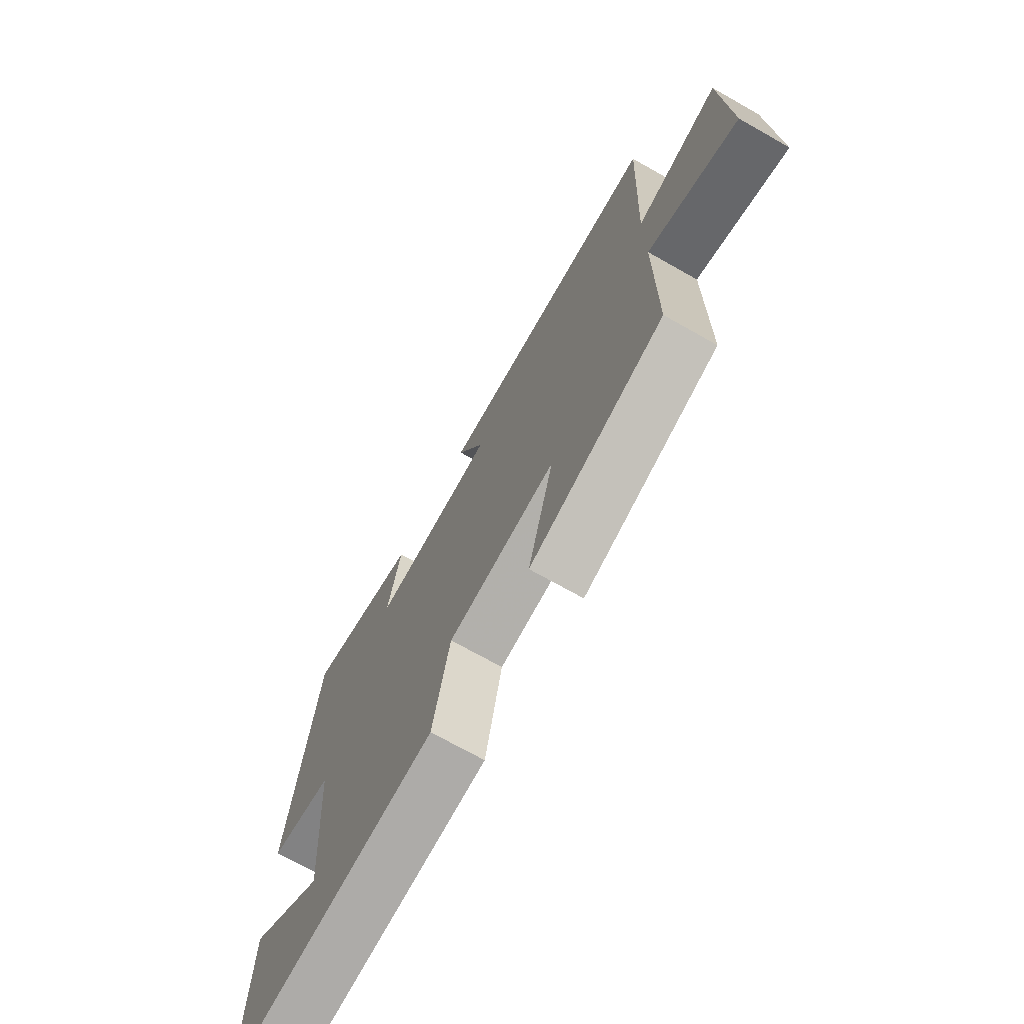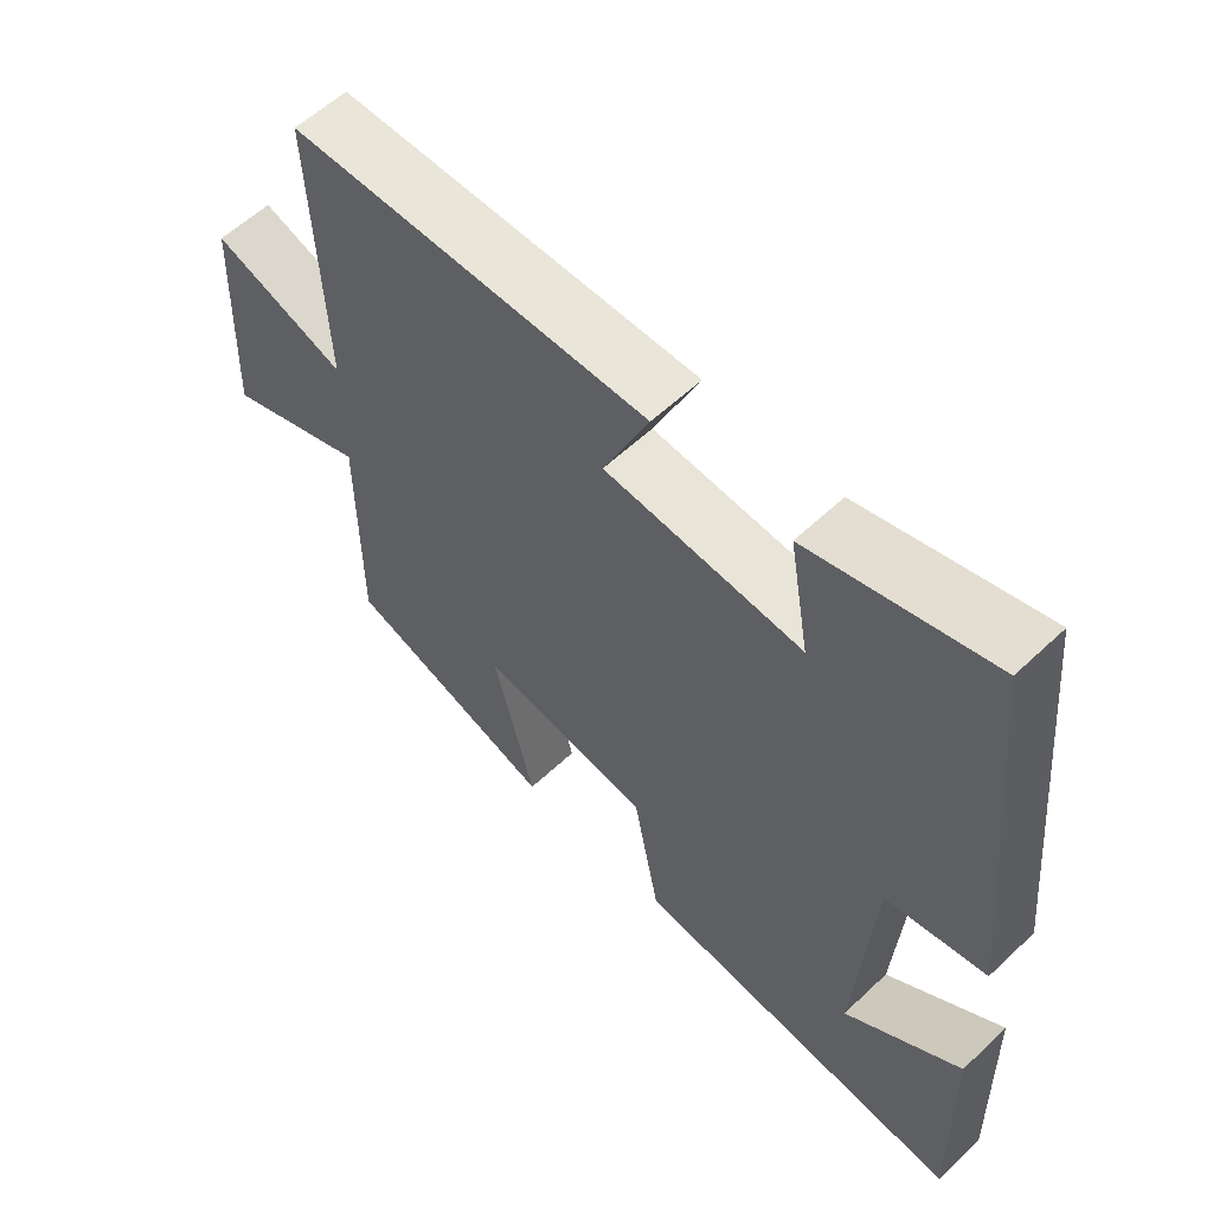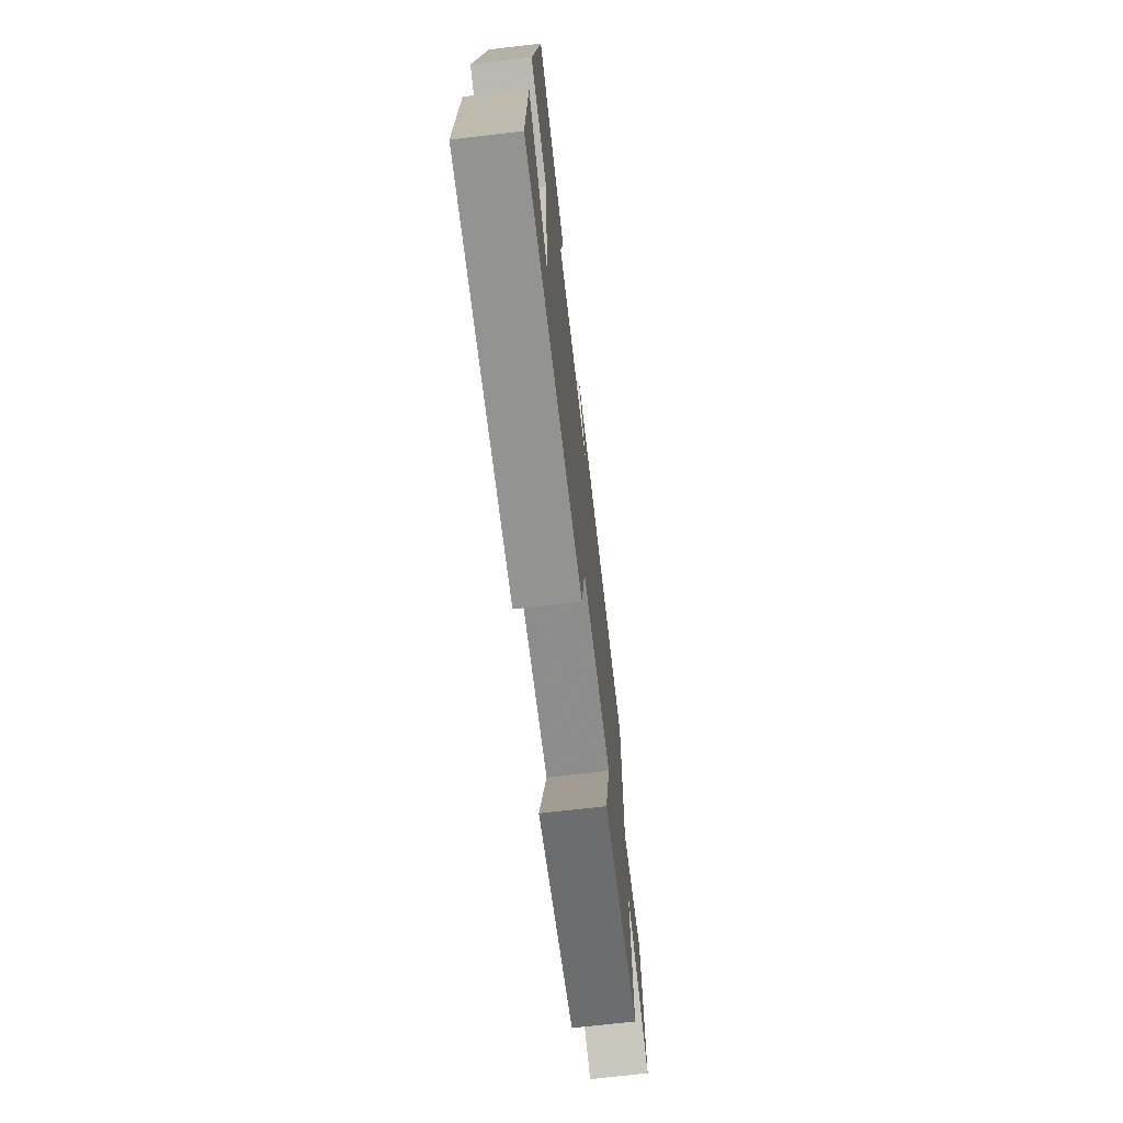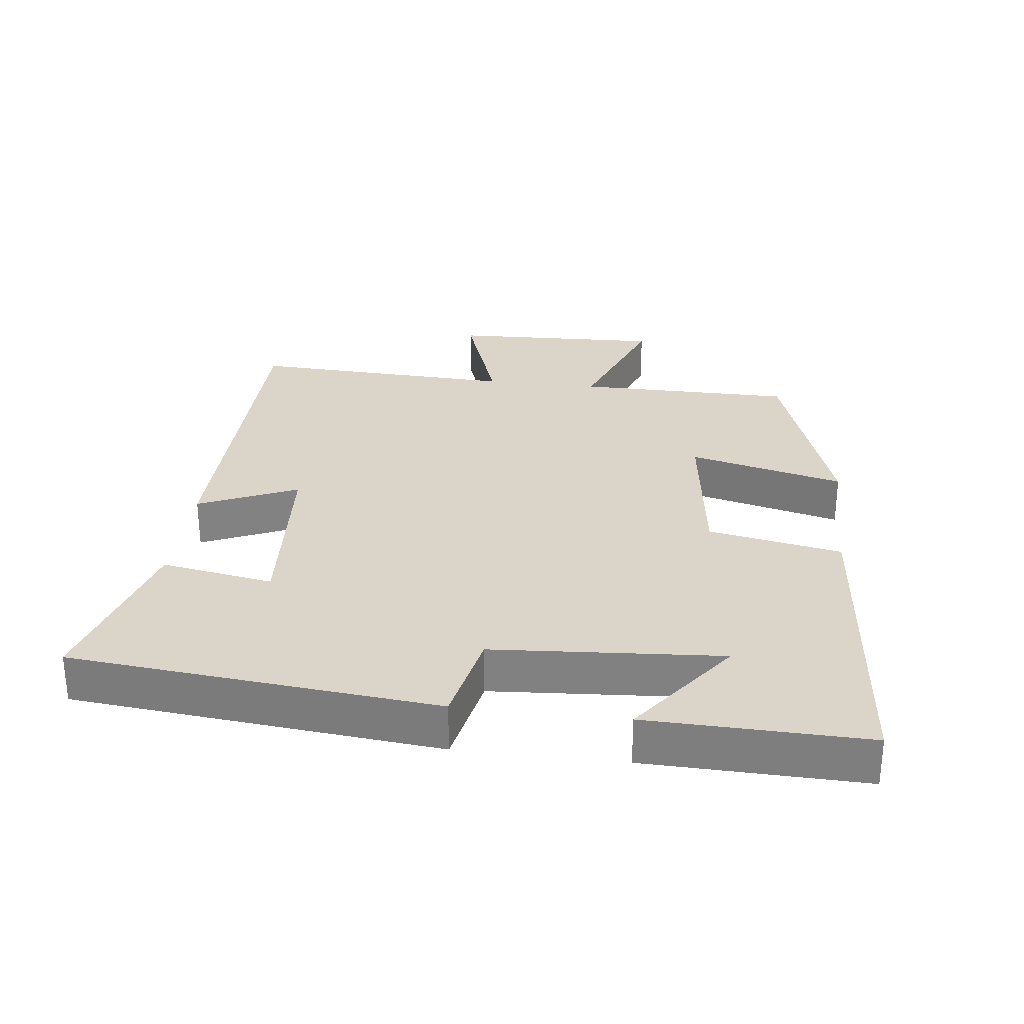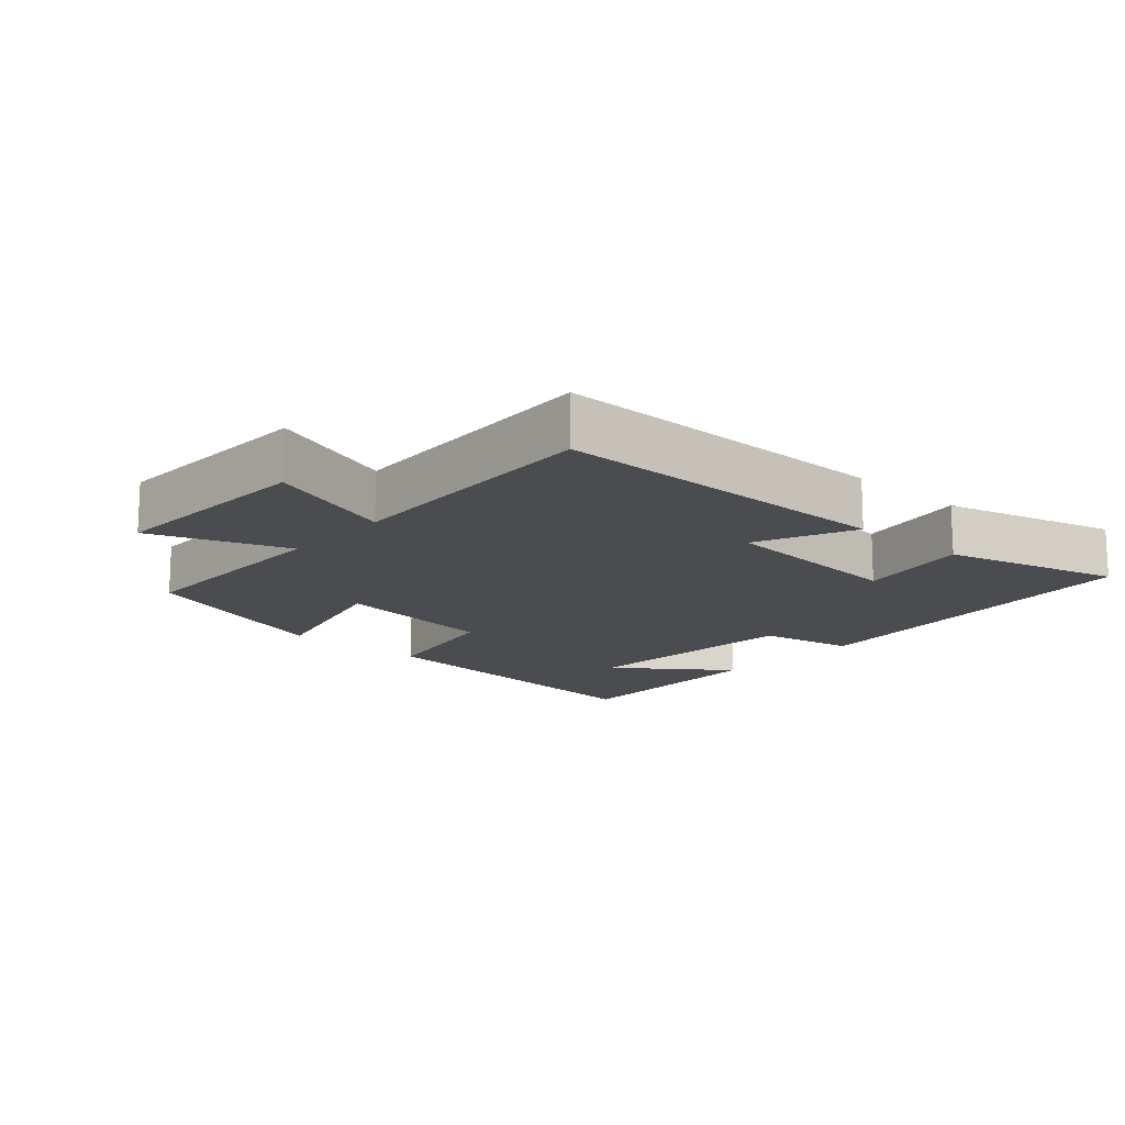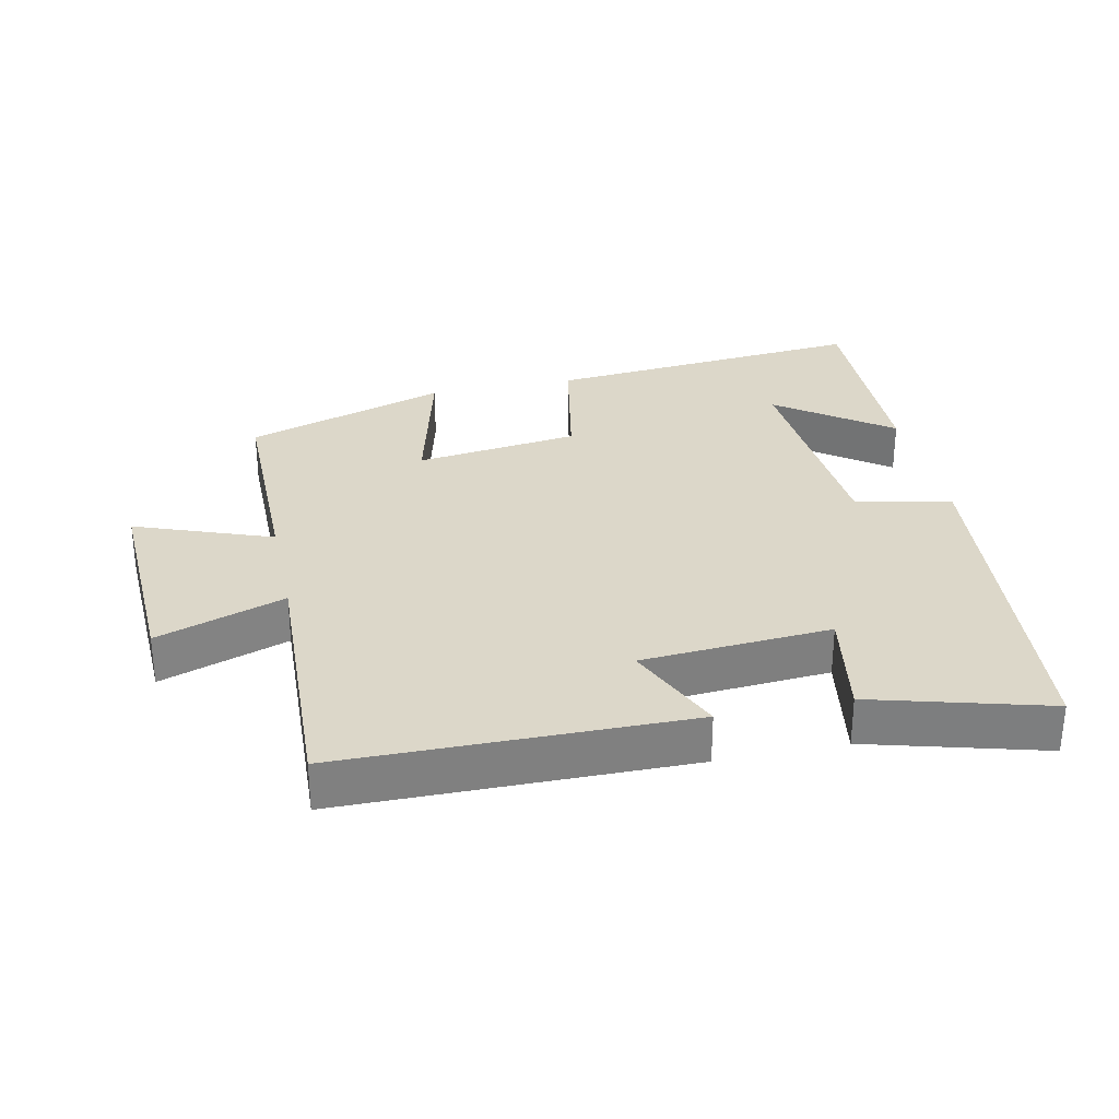
<metadata>
{"format":"obj","ext":"obj","renderer":"f3d","projection":"perspective","resolution":1024,"background":"white","views":[{"elev":-71.7,"azim":-119.5,"up":"+Z"},{"elev":58.4,"azim":45.8,"up":"+Z"},{"elev":-71.7,"azim":96.6,"up":"+Z"},{"elev":29.2,"azim":96.9,"up":"+Y"},{"elev":-15.1,"azim":-41.9,"up":"+Y"},{"elev":30.3,"azim":-12.1,"up":"+Y"}]}
</metadata>
<code>
v -0.517 0.07 0.495
v -0.002 0.07 0.5
v -0.067 0.07 0.353
v 0.215 0.07 0.333
v 0.186 0.07 0.5
v 0.446 0.07 0.572
v 0.5 0.07 0.027
v 0.357 0.07 -0.002
v 0.333 0.07 -0.342
v 0.5 0.07 -0.219
v 0.508 0.07 -0.544
v 0.027 0.07 -0.5
v -0.011 0.07 -0.301
v -0.255 0.07 -0.269
v -0.197 0.07 -0.5
v -0.499 0.07 -0.401
v -0.5 0.07 -0.077
v -0.703 0.07 -0.153
v -0.691 0.07 0.163
v -0.5 0.07 0.097
v -0.517 0 0.495
v -0.002 0 0.5
v -0.067 0 0.353
v 0.215 0 0.333
v 0.186 0 0.5
v 0.446 0 0.572
v 0.5 0 0.027
v 0.357 0 -0.002
v 0.333 0 -0.342
v 0.5 0 -0.219
v 0.508 0 -0.544
v 0.027 0 -0.5
v -0.011 0 -0.301
v -0.255 0 -0.269
v -0.197 0 -0.5
v -0.499 0 -0.401
v -0.5 0 -0.077
v -0.703 0 -0.153
v -0.691 0 0.163
v -0.5 0 0.097
f 17 18 19 20
f 15 16 17 20
f 14 15 20 1
f 13 14 1
f 11 12 13
f 9 10 11
f 9 11 13 1
f 5 6 7 8
f 4 5 8 9
f 3 4 9
f 1 2 3
f 1 3 9
f 40 39 38 37
f 40 37 36 35
f 21 40 35 34
f 21 34 33
f 33 32 31
f 31 30 29
f 21 33 31 29
f 28 27 26 25
f 29 28 25 24
f 29 24 23
f 23 22 21
f 29 23 21
f 1 21 22 2
f 2 22 23 3
f 3 23 24 4
f 4 24 25 5
f 5 25 26 6
f 6 26 27 7
f 7 27 28 8
f 8 28 29 9
f 9 29 30 10
f 10 30 31 11
f 11 31 32 12
f 12 32 33 13
f 13 33 34 14
f 14 34 35 15
f 15 35 36 16
f 16 36 37 17
f 17 37 38 18
f 18 38 39 19
f 19 39 40 20
f 20 40 21 1

</code>
